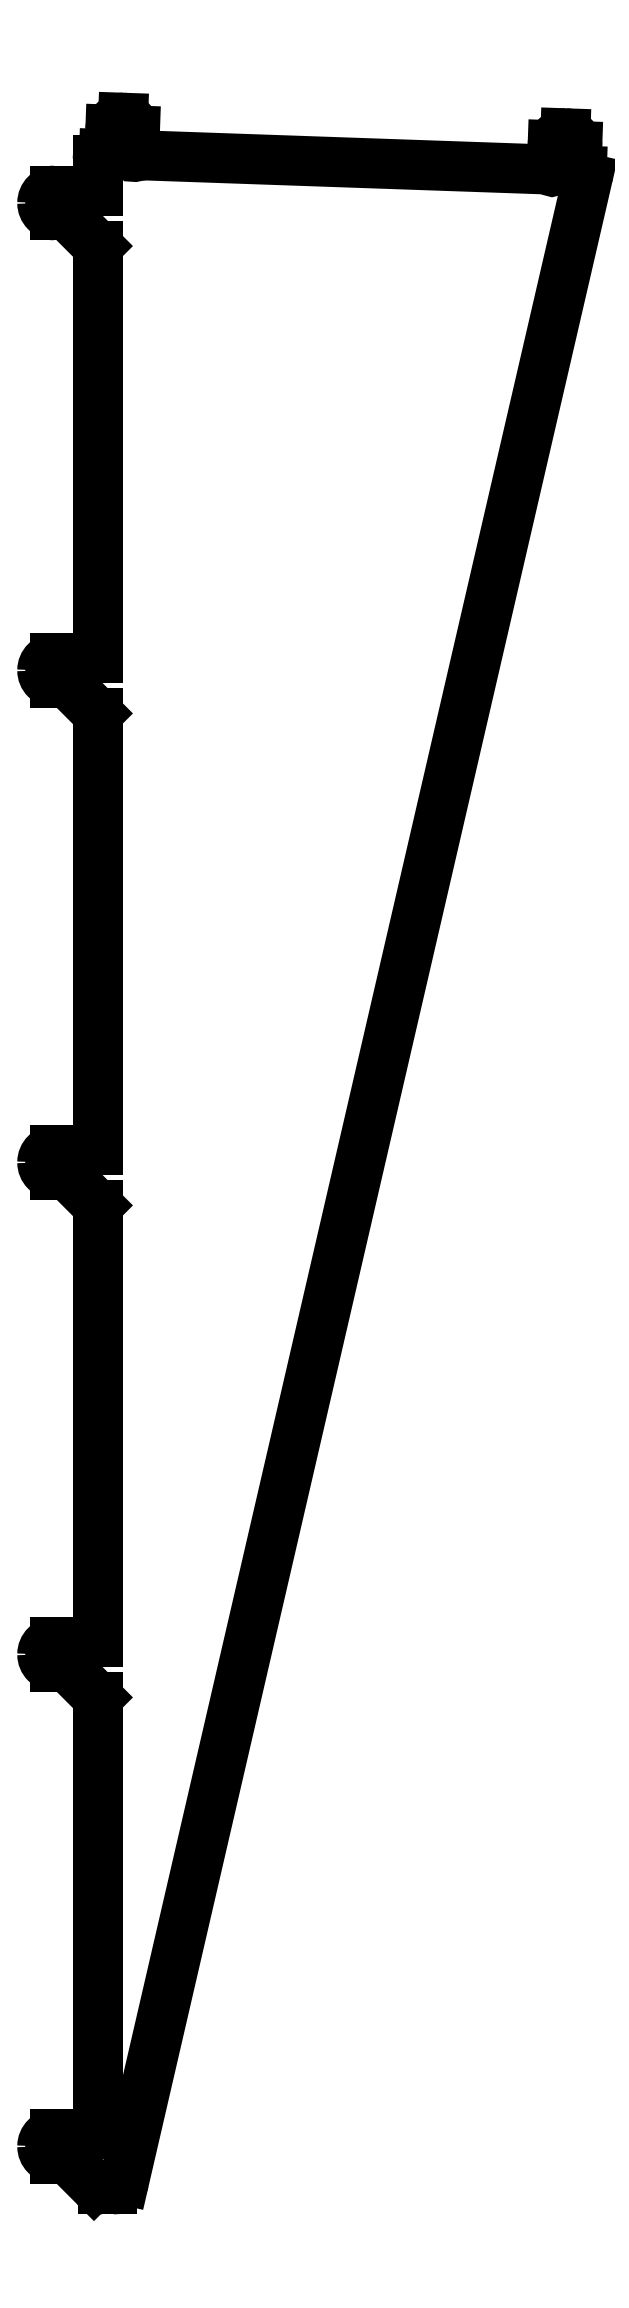
<metadata>
{"format":"dxf","ext":"dxf","renderer":"ezdxf+matplotlib","layout":"modelspace","background":"white","min_lineweight":24,"dpi":150}
</metadata>
<code>
0
SECTION
2
ENTITIES
0
LINE
8
0
10
30.01
20
1654
30
0
11
30.01
21
1655
31
0
0
LINE
8
0
10
9.714
20
1656
30
0
11
10.36
21
1675
31
0
0
LINE
8
0
10
29.71
20
1655
30
0
11
30.36
21
1674
31
0
0
LINE
8
0
10
20.7
20
1684
30
0
11
20.72
21
1684
31
0
0
LINE
8
0
10
5.174
20
1655
30
0
11
8.513
21
1655
31
0
0
ARC
8
0
10
20.36
20
1674
30
0
40
10
210
0
220
-0
230
1
50
88
51
178
0
ARC
8
0
10
20.37
20
1674
30
0
40
10
210
-0
220
0
230
1
50
-2
51
88
0
CIRCLE
8
0
10
20.36
20
1674
30
0
40
3.5
210
0
220
0
230
1
0
LINE
8
0
10
369.3
20
1644
30
0
11
369.9
21
1662
31
0
0
ARC
8
0
10
379.9
20
1662
30
0
40
10
210
0
220
-0
230
1
50
88
51
178
0
ARC
8
0
10
380
20
1662
30
0
40
10
210
-0
220
0
230
1
50
-2
51
88
0
LINE
8
0
10
389.3
20
1643
30
0
11
389.9
21
1661
31
0
0
CIRCLE
8
0
10
379.9
20
1662
30
0
40
3.5
210
0
220
0
230
1
0
LINE
8
0
10
31.51
20
1654
30
0
11
368.1
21
1642
31
0
0
LINE
8
0
10
391.1
20
1641
30
0
11
393.6
21
1641
31
0
0
LINE
8
0
10
380.3
20
1672
30
0
11
380.3
21
1672
31
0
0
LINE
8
0
10
398.3
20
1635
30
0
11
21.79
21
7.746
31
0
0
LINE
8
0
10
12.05
20
0
30
0
11
10
21
0
31
0
0
ARC
8
0
10
12.05
20
10
30
0
40
10
210
0
220
0
230
1
50
270
51
347
0
LINE
8
0
10
-45
20
35
30
0
11
-45
21
35
31
0
0
LINE
8
0
10
-35
20
25
30
0
11
-26.45
21
25
31
0
0
LINE
8
0
10
-23.89
20
23.94
30
0
11
-2.93
21
2.936
31
0
0
ARC
8
0
10
-25.03
20
45
30
0
40
1.5
210
0
220
0
230
1
50
-180
51
0
0
ARC
8
0
10
-24.95
20
25
30
0
40
1.5
210
0
220
0
230
1
50
-45.05
51
180
0
LINE
8
0
10
-35
20
45
30
0
11
-26.53
21
45
31
0
0
LINE
8
0
10
-23.53
20
45
30
0
11
1.065e-31
21
45
31
0
0
ARC
8
0
10
-35
20
35
30
0
40
10
210
0
220
-0
230
1
50
90
51
180
0
ARC
8
0
10
-35
20
35
30
0
40
10
210
0
220
0
230
1
50
180
51
270
0
CIRCLE
8
0
10
-35
20
35
30
0
40
3.5
210
0
220
0
230
1
0
LINE
8
0
10
-23.89
20
423.9
30
0
11
1.065e-31
21
400
31
0
0
ARC
8
0
10
-24.95
20
425
30
0
40
1.5
210
0
220
0
230
1
50
-45.05
51
180
0
LINE
8
0
10
-35
20
425
30
0
11
-26.45
21
425
31
0
0
ARC
8
0
10
-35
20
435
30
0
40
10
210
0
220
0
230
1
50
180
51
270
0
ARC
8
0
10
-35
20
435
30
0
40
10
210
0
220
-0
230
1
50
90
51
180
0
CIRCLE
8
0
10
-35
20
435
30
0
40
3.5
210
0
220
0
230
1
0
LINE
8
0
10
-35
20
445
30
0
11
-26.53
21
445
31
0
0
ARC
8
0
10
-25.03
20
445
30
0
40
1.5
210
0
220
0
230
1
50
-180
51
0
0
LINE
8
0
10
-23.53
20
445
30
0
11
1.065e-31
21
445
31
0
0
LINE
8
0
10
-23.89
20
823.9
30
0
11
1.065e-31
21
800
31
0
0
ARC
8
0
10
-24.95
20
825
30
0
40
1.5
210
0
220
0
230
1
50
-45.05
51
180
0
LINE
8
0
10
-35
20
825
30
0
11
-26.45
21
825
31
0
0
ARC
8
0
10
-35
20
835
30
0
40
10
210
0
220
0
230
1
50
180
51
270
0
ARC
8
0
10
-35
20
835
30
0
40
10
210
0
220
-0
230
1
50
90
51
180
0
CIRCLE
8
0
10
-35
20
835
30
0
40
3.5
210
0
220
0
230
1
0
LINE
8
0
10
-35
20
845
30
0
11
-26.53
21
845
31
0
0
ARC
8
0
10
-25.03
20
845
30
0
40
1.5
210
0
220
0
230
1
50
-180
51
0
0
LINE
8
0
10
-23.53
20
845
30
0
11
1.065e-31
21
845
31
0
0
LINE
8
0
10
-23.89
20
1224
30
0
11
1.065e-31
21
1200
31
0
0
ARC
8
0
10
-24.95
20
1225
30
0
40
1.5
210
0
220
0
230
1
50
-45.05
51
180
0
LINE
8
0
10
-35
20
1225
30
0
11
-26.45
21
1225
31
0
0
ARC
8
0
10
-35
20
1235
30
0
40
10
210
0
220
0
230
1
50
180
51
270
0
ARC
8
0
10
-35
20
1235
30
0
40
10
210
0
220
-0
230
1
50
90
51
180
0
CIRCLE
8
0
10
-35
20
1235
30
0
40
3.5
210
0
220
0
230
1
0
LINE
8
0
10
-35
20
1245
30
0
11
-26.53
21
1245
31
0
0
ARC
8
0
10
-25.03
20
1245
30
0
40
1.5
210
0
220
0
230
1
50
-180
51
0
0
LINE
8
0
10
-23.53
20
1245
30
0
11
1.065e-31
21
1245
31
0
0
LINE
8
0
10
1.065e-31
20
400
30
0
11
1.065e-31
21
45
31
0
0
LINE
8
0
10
1.065e-31
20
800
30
0
11
1.065e-31
21
445
31
0
0
LINE
8
0
10
-23.89
20
1604
30
0
11
1.065e-31
21
1580
31
0
0
ARC
8
0
10
-24.95
20
1605
30
0
40
1.5
210
0
220
0
230
1
50
-45.05
51
180
0
LINE
8
0
10
-35
20
1605
30
0
11
-26.45
21
1605
31
0
0
ARC
8
0
10
-35
20
1615
30
0
40
10
210
0
220
0
230
1
50
180
51
270
0
ARC
8
0
10
-35
20
1615
30
0
40
10
210
0
220
-0
230
1
50
90
51
180
0
CIRCLE
8
0
10
-35
20
1615
30
0
40
3.5
210
0
220
0
230
1
0
LINE
8
0
10
-35
20
1625
30
0
11
-26.53
21
1625
31
0
0
ARC
8
0
10
-25.03
20
1625
30
0
40
1.5
210
0
220
0
230
1
50
-180
51
0
0
LINE
8
0
10
-23.53
20
1625
30
0
11
1.065e-31
21
1625
31
0
0
LINE
8
0
10
-1.61e-13
20
1650
30
0
11
1.065e-31
21
1625
31
0
0
LINE
8
0
10
1.065e-31
20
1580
30
0
11
1.065e-31
21
1245
31
0
0
LINE
8
0
10
1.065e-31
20
1200
30
0
11
1.065e-31
21
845
31
0
0
LINE
8
0
10
4.148
20
1.11e-15
30
0
11
10
21
0
31
0
0
ARC
8
0
10
4.148
20
10
30
0
40
10
210
0
220
0
230
1
50
224.9
51
270
0
ARC
8
0
10
393.5
20
1636
30
0
40
5
210
0
220
0
230
1
50
-13.03
51
88
0
ARC
8
0
10
5
20
1650
30
0
40
5
210
0
220
-0
230
1
50
88
51
180
0
ARC
8
0
10
10.01
20
1655
30
0
40
1.5
210
0
220
0
230
1
50
-182
51
101.5
0
ARC
8
0
10
30.01
20
1654
30
0
40
1.5
210
0
220
0
230
1
50
101.5
51
360
0
ARC
8
0
10
369.6
20
1642
30
0
40
1.5
210
0
220
0
230
1
50
-182
51
101.5
0
ARC
8
0
10
389.6
20
1641
30
0
40
1.5
210
0
220
0
230
1
50
101.5
51
358
0
ENDSEC
0
EOF

</code>
